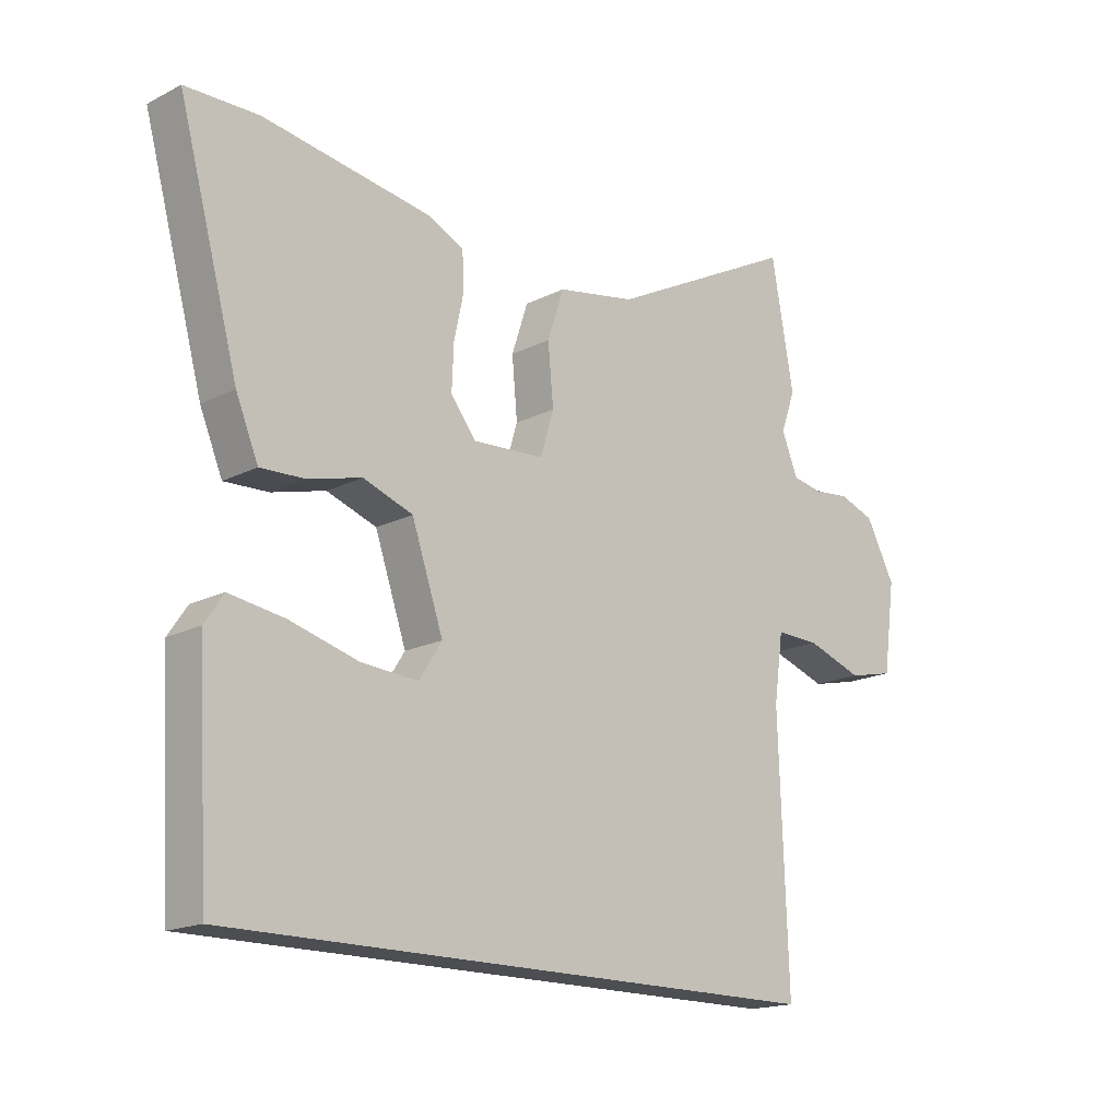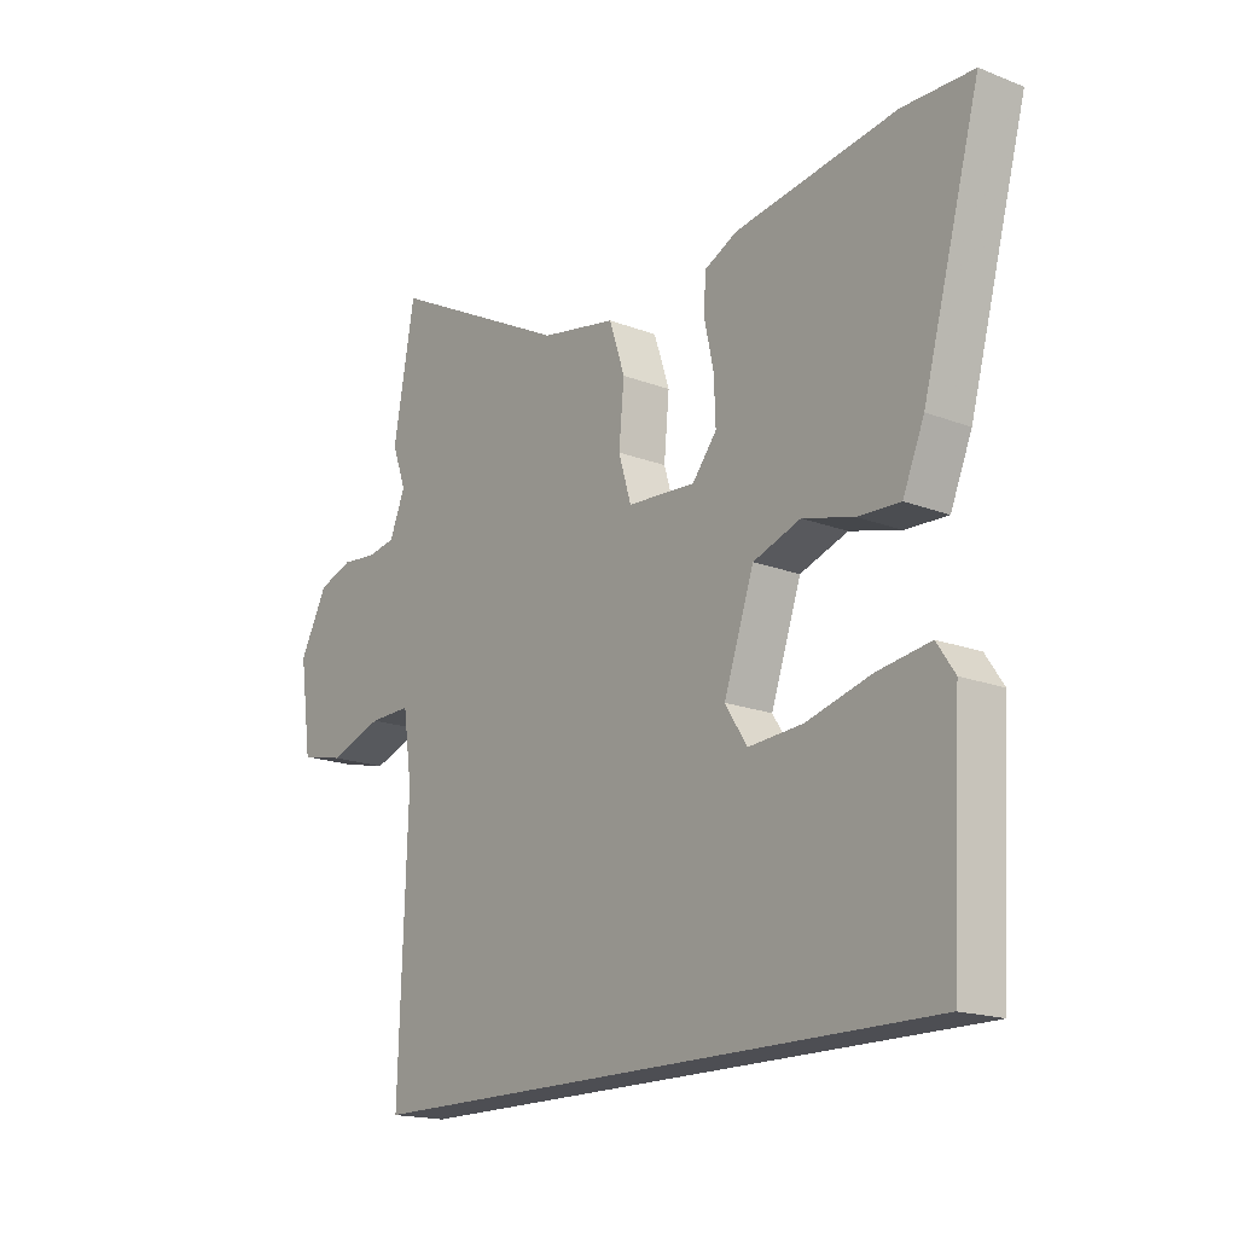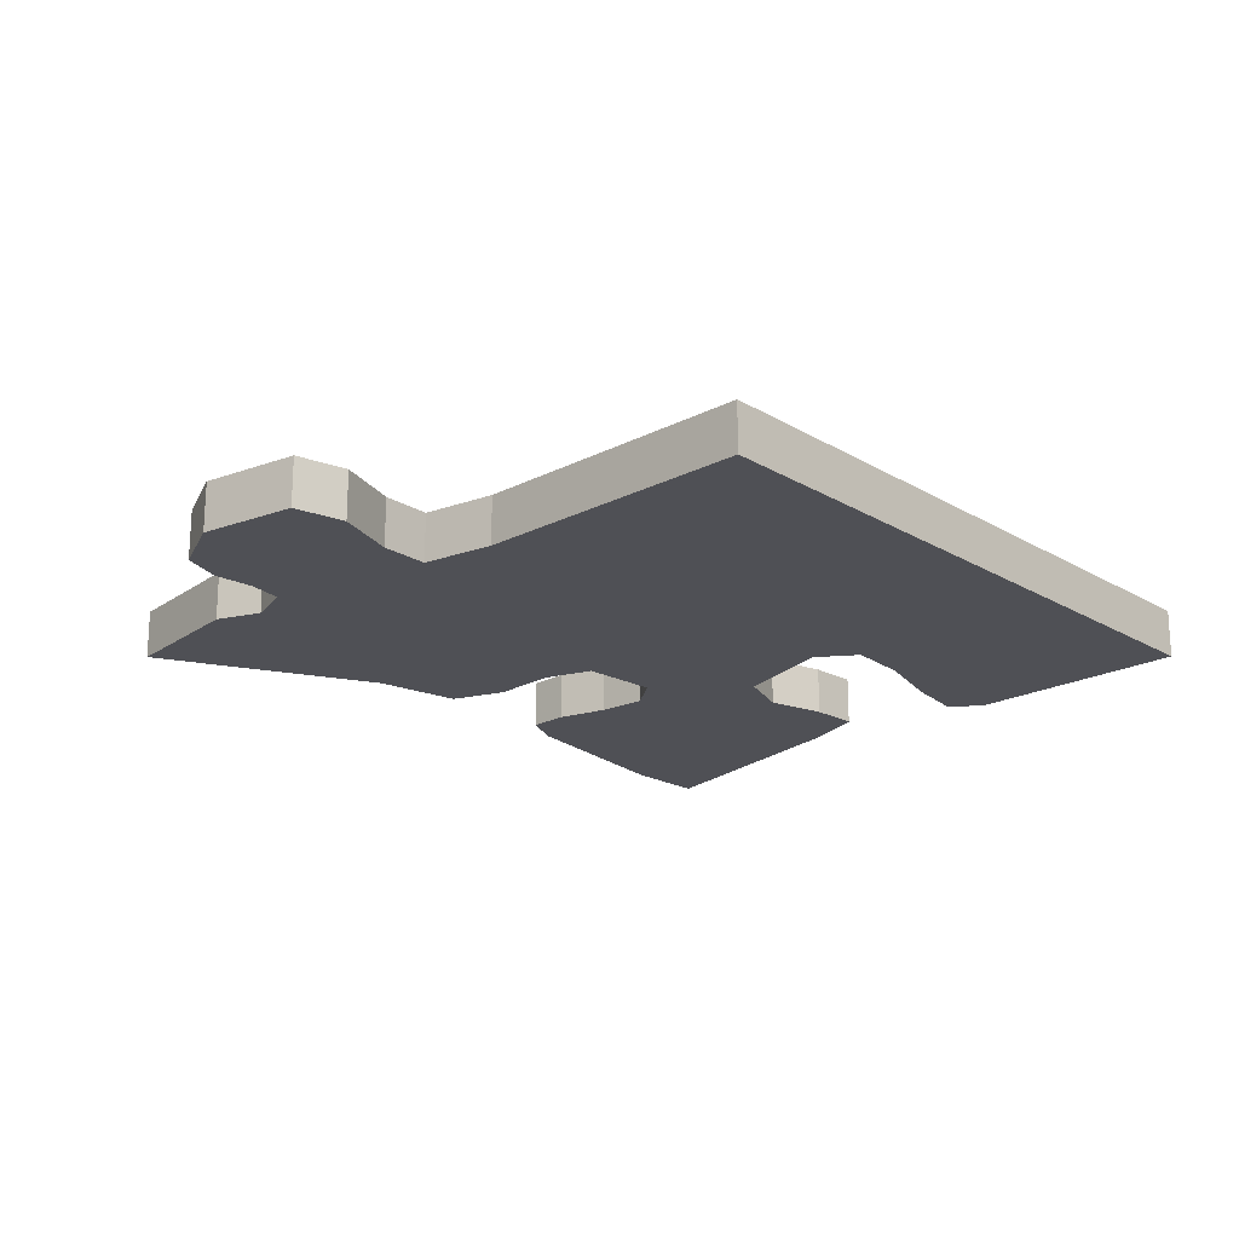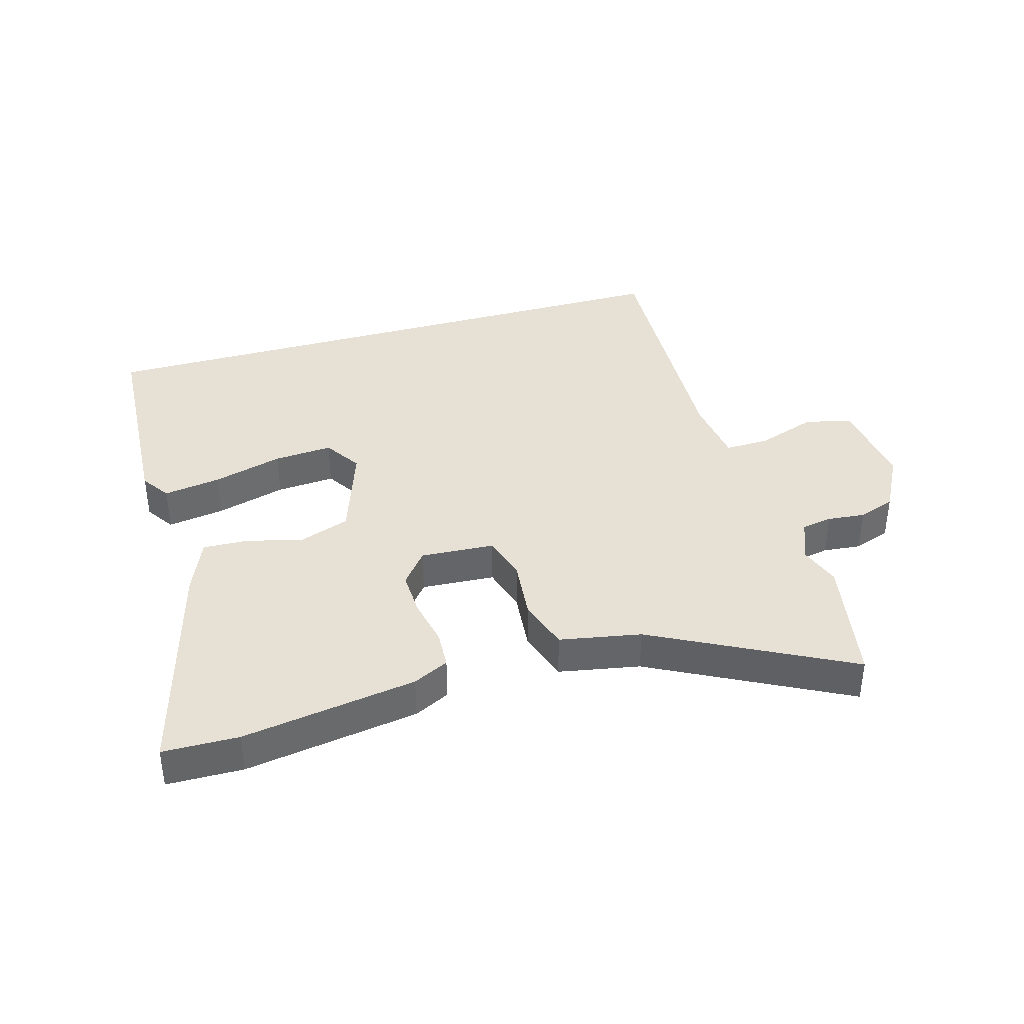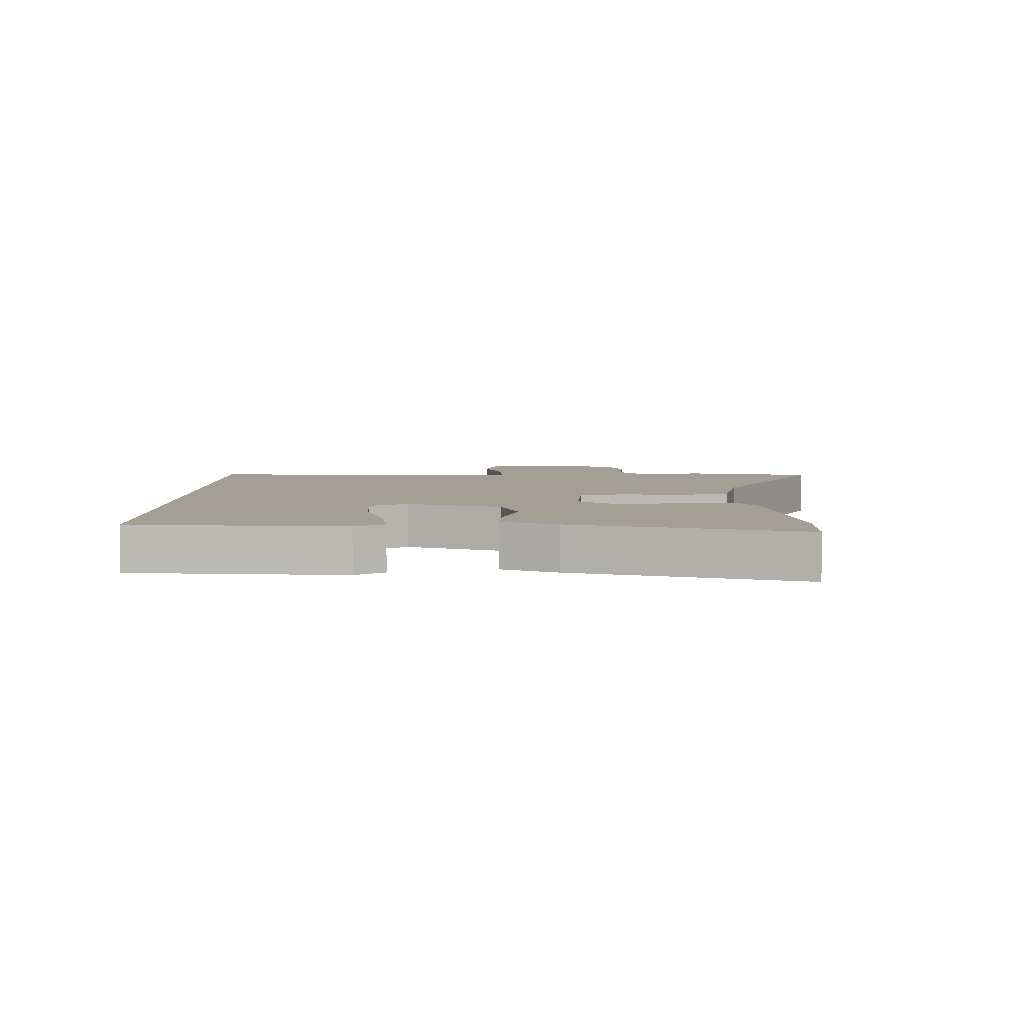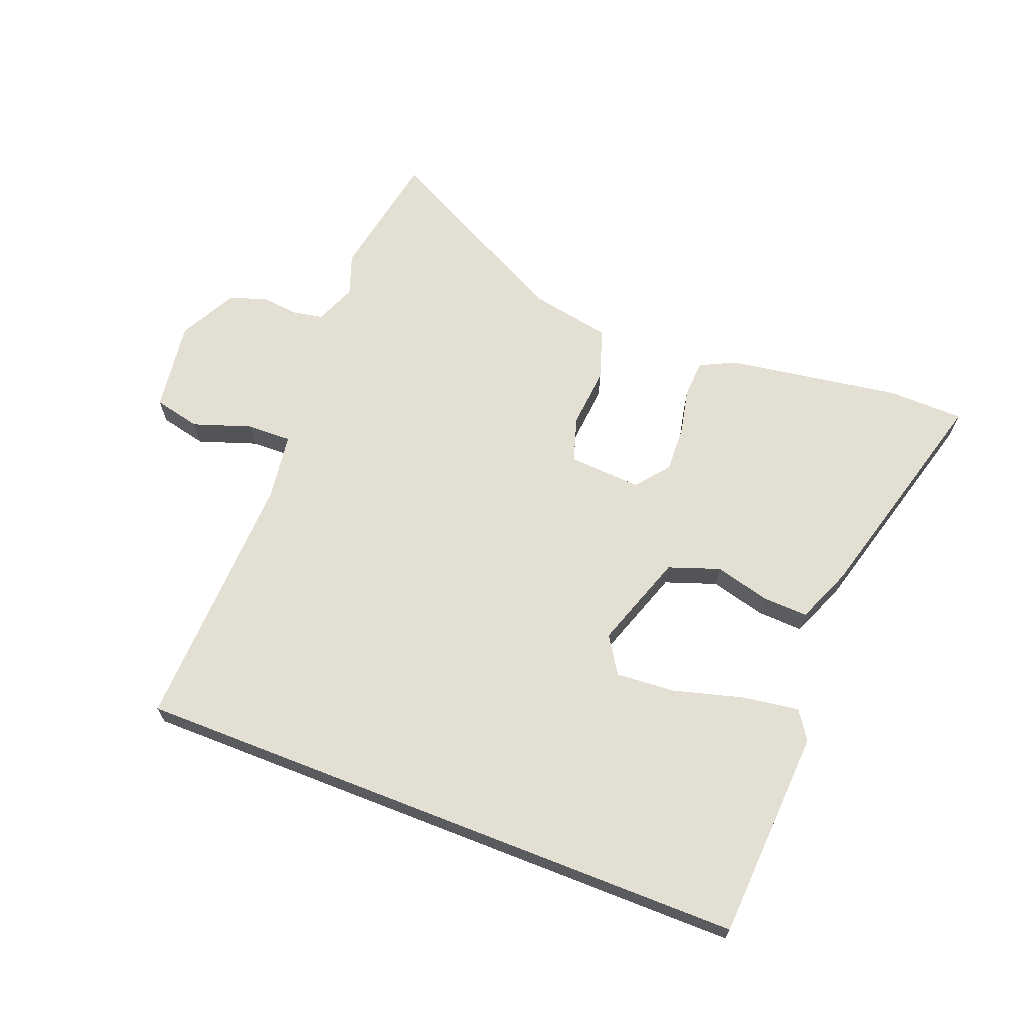
<metadata>
{"format":"obj","ext":"obj","renderer":"f3d","projection":"perspective","resolution":1024,"background":"white","views":[{"elev":-17.2,"azim":-44.5,"up":"+Z"},{"elev":-17.4,"azim":-127.8,"up":"+Z"},{"elev":-19.4,"azim":132.1,"up":"+Y"},{"elev":39.0,"azim":-15.9,"up":"+Y"},{"elev":5.3,"azim":-89.0,"up":"+Y"},{"elev":66.6,"azim":-158.6,"up":"+Y"}]}
</metadata>
<code>
v -0.519 0.07 -0.5
v -0.538 0.07 -0.162
v -0.507 0.07 -0.116
v -0.416 0.07 -0.13
v -0.304 0.07 -0.161
v -0.21 0.07 -0.168
v -0.172 0.07 -0.109
v -0.224 0.07 0.043
v -0.306 0.07 0.072
v -0.394 0.07 0.049
v -0.467 0.07 0.046
v -0.504 0.07 0.135
v -0.603 0.07 0.498
v -0.482 0.07 0.5
v -0.203 0.07 0.456
v -0.146 0.07 0.428
v -0.143 0.07 0.368
v -0.159 0.07 0.293
v -0.162 0.07 0.22
v -0.12 0.07 0.167
v -0.002 0.07 0.174
v 0.02 0.07 0.247
v 0.011 0.07 0.344
v 0.038 0.07 0.426
v 0.168 0.07 0.45
v 0.48 0.07 0.611
v 0.517 0.07 0.405
v 0.493 0.07 0.338
v 0.52 0.07 0.272
v 0.569 0.07 0.263
v 0.629 0.07 0.269
v 0.688 0.07 0.248
v 0.736 0.07 0.157
v 0.716 0.07 0.011
v 0.641 0.07 -0.006
v 0.548 0.07 0.026
v 0.476 0.07 0.028
v 0.461 0.07 -0.08
v 0.476 0.07 -0.5
v -0.519 0 -0.5
v -0.538 0 -0.162
v -0.507 0 -0.116
v -0.416 0 -0.13
v -0.304 0 -0.161
v -0.21 0 -0.168
v -0.172 0 -0.109
v -0.224 0 0.043
v -0.306 0 0.072
v -0.394 0 0.049
v -0.467 0 0.046
v -0.504 0 0.135
v -0.603 0 0.498
v -0.482 0 0.5
v -0.203 0 0.456
v -0.146 0 0.428
v -0.143 0 0.368
v -0.159 0 0.293
v -0.162 0 0.22
v -0.12 0 0.167
v -0.002 0 0.174
v 0.02 0 0.247
v 0.011 0 0.344
v 0.038 0 0.426
v 0.168 0 0.45
v 0.48 0 0.611
v 0.517 0 0.405
v 0.493 0 0.338
v 0.52 0 0.272
v 0.569 0 0.263
v 0.629 0 0.269
v 0.688 0 0.248
v 0.736 0 0.157
v 0.716 0 0.011
v 0.641 0 -0.006
v 0.548 0 0.026
v 0.476 0 0.028
v 0.461 0 -0.08
v 0.476 0 -0.5
f 38 39 1
f 37 38 1
f 33 34 35 36
f 33 36 37
f 30 31 32 33
f 29 30 33 37
f 28 29 37 1
f 25 26 27 28
f 22 23 24 25
f 21 22 25 28
f 15 16 17 18
f 15 18 19
f 14 15 19
f 13 14 19 20
f 9 10 11 12
f 9 12 13 20
f 2 3 4 5
f 2 5 6
f 1 2 6
f 28 1 6
f 8 9 20 21
f 7 8 21 28
f 6 7 28
f 40 78 77
f 40 77 76
f 75 74 73 72
f 76 75 72
f 72 71 70 69
f 76 72 69 68
f 40 76 68 67
f 67 66 65 64
f 64 63 62 61
f 67 64 61 60
f 57 56 55 54
f 58 57 54
f 58 54 53
f 59 58 53 52
f 51 50 49 48
f 59 52 51 48
f 44 43 42 41
f 45 44 41
f 45 41 40
f 45 40 67
f 60 59 48 47
f 67 60 47 46
f 67 46 45
f 1 40 41 2
f 2 41 42 3
f 3 42 43 4
f 4 43 44 5
f 5 44 45 6
f 6 45 46 7
f 7 46 47 8
f 8 47 48 9
f 9 48 49 10
f 10 49 50 11
f 11 50 51 12
f 12 51 52 13
f 13 52 53 14
f 14 53 54 15
f 15 54 55 16
f 16 55 56 17
f 17 56 57 18
f 18 57 58 19
f 19 58 59 20
f 20 59 60 21
f 21 60 61 22
f 22 61 62 23
f 23 62 63 24
f 24 63 64 25
f 25 64 65 26
f 26 65 66 27
f 27 66 67 28
f 28 67 68 29
f 29 68 69 30
f 30 69 70 31
f 31 70 71 32
f 32 71 72 33
f 33 72 73 34
f 34 73 74 35
f 35 74 75 36
f 36 75 76 37
f 37 76 77 38
f 38 77 78 39
f 39 78 40 1

</code>
